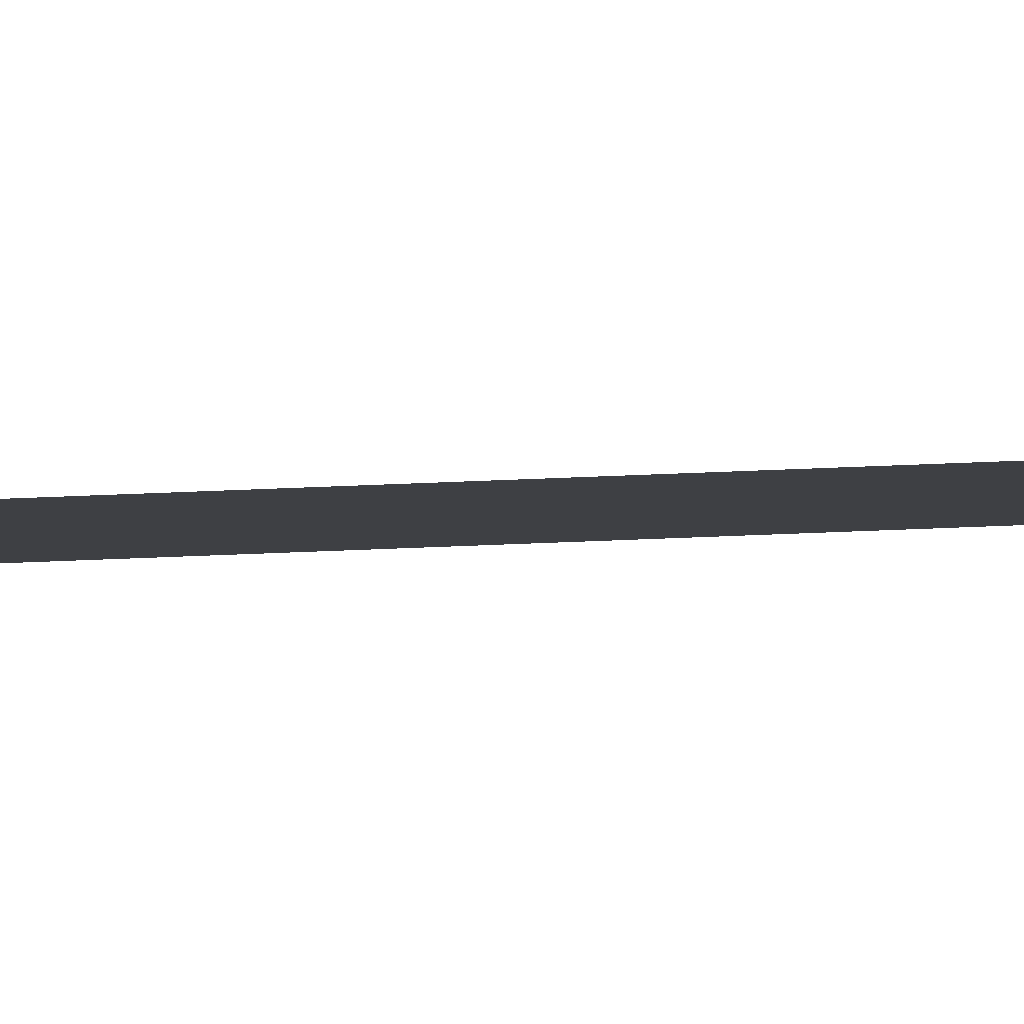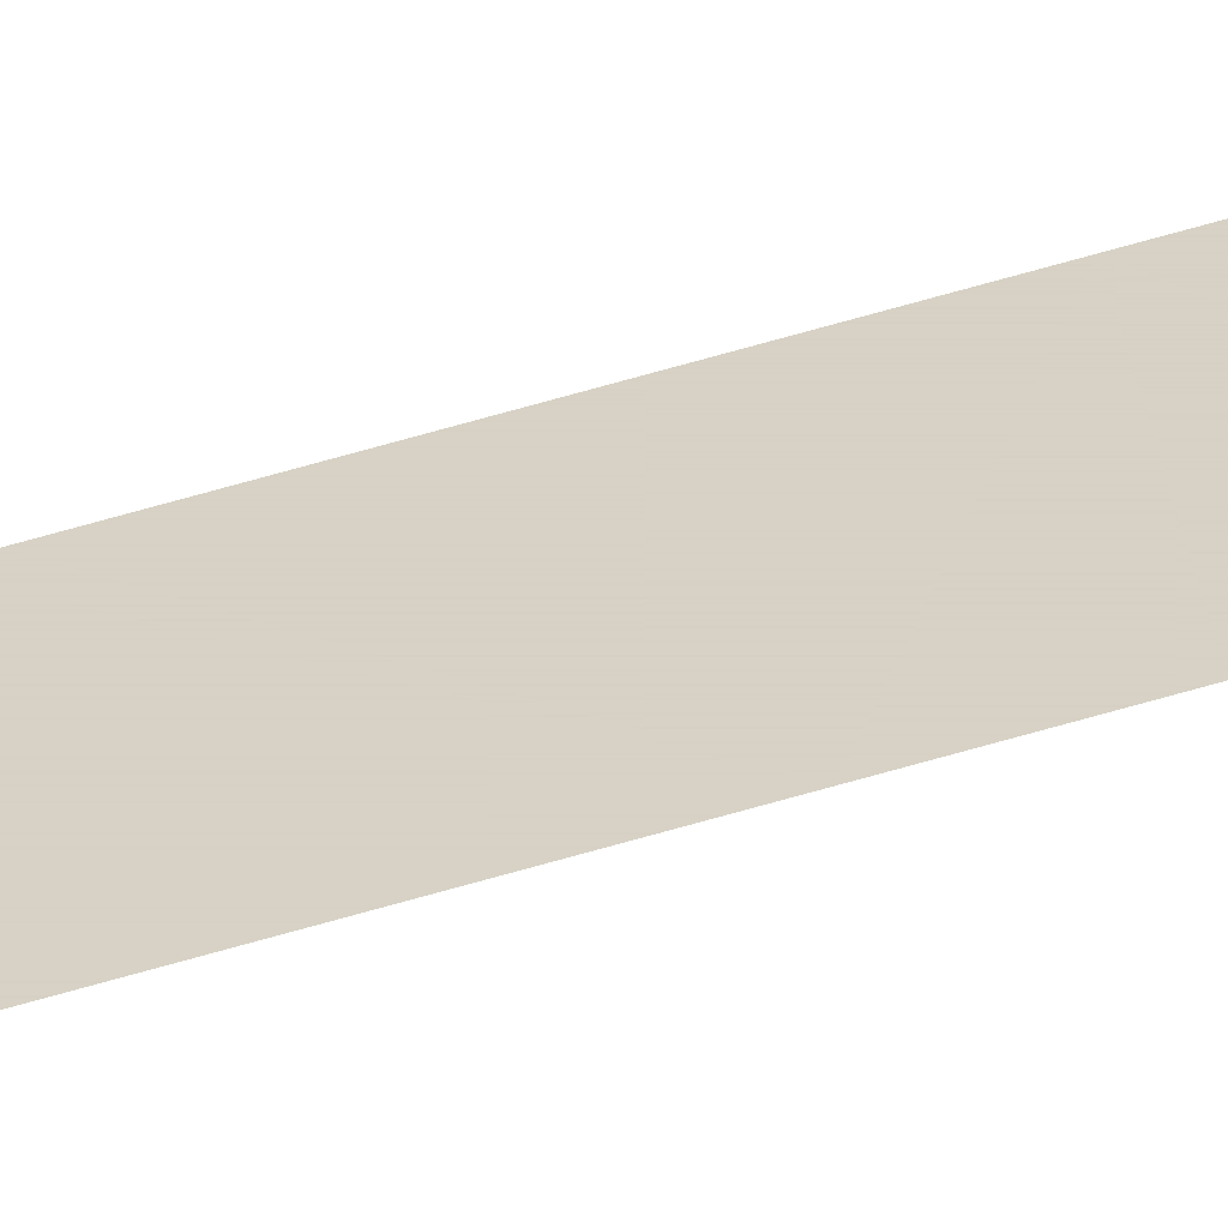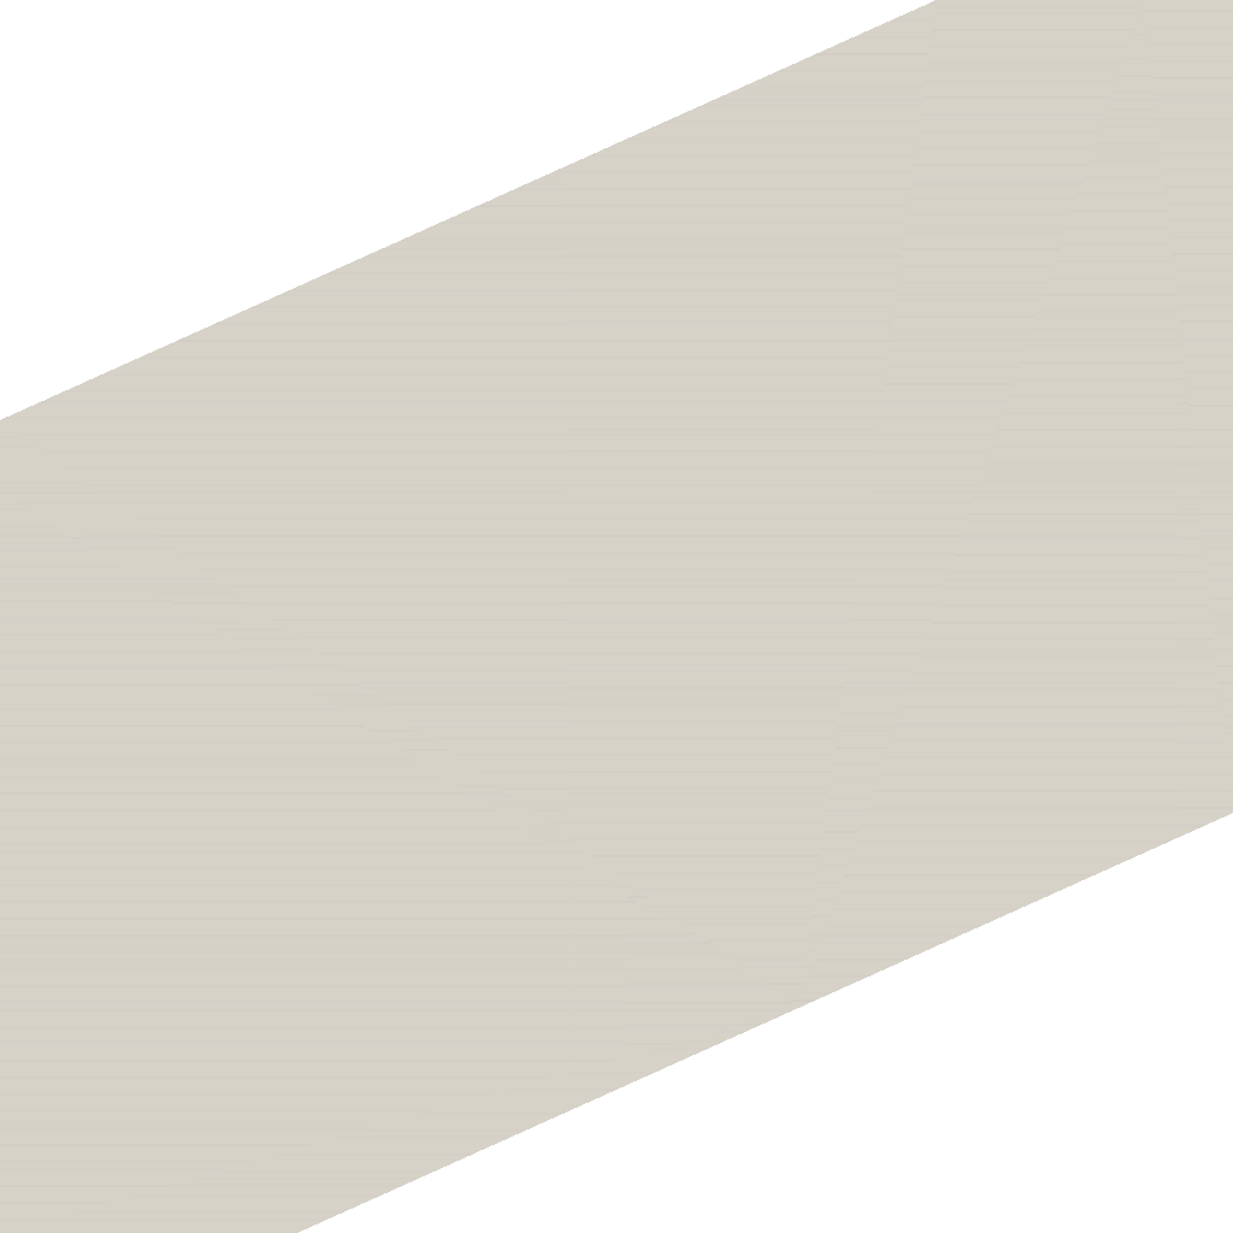
<metadata>
{"format":"obj","ext":"obj","renderer":"f3d","projection":"perspective","resolution":1024,"background":"white","views":[{"elev":-4.6,"azim":-65.0,"up":"+Z"},{"elev":27.1,"azim":59.5,"up":"+Z"},{"elev":78.6,"azim":65.4,"up":"+Z"}]}
</metadata>
<code>
v 2 1 0
v 0 1 0
v 0 0.5 0
v 0 0 0
v 2 0 0
v 2 0.5 0
v 1.018 0.1 0
v 1.015 0.1 0
v 1.015 0.9 0
v 1.018 0.9 0
v 1.015 0.6 0
v 1.018 0.5 0
v 1.018 0.7 0
v 1.015 0.35 0
v 1.018 0.6 0
v 1.015 0.75 0
v 1.018 0.3 0
v 1.015 0.475 0
v 1.018 0.4 0
v 1.018 0.45 0
v 1.018 0.35 0
v 1.015 0.675 0
v 1.018 0.8 0
v 1.015 0.225 0
v 1.015 0.5375 0
v 1.015 0.4125 0
v 1.018 0.475 0
v 1.015 0.7125 0
v 1.018 0.65 0
v 1.018 0.75 0
v 1.015 0.2875 0
v 1.015 0.5062 0
v 1.015 0.3812 0
v 1.015 0.4437 0
v 1.015 0.3969 0
v 1.015 0.825 0
v 1.018 0.2 0
v 1.018 0.55 0
v 1.018 0.425 0
v 1.018 0.675 0
v 1.015 0.6937 0
v 1.015 0.6375 0
v 1.018 0.725 0
v 1.015 0.3187 0
v 1.015 0.4906 0
v 1.018 0.375 0
v 1.015 0.4594 0
v 1.015 0.4047 0
v 1.018 0.85 0
v 1.015 0.7875 0
v 1.018 0.25 0
v 1.018 0.525 0
v 1.018 0.4375 0
v 1.018 0.4125 0
v 1.015 0.6562 0
v 1.018 0.7125 0
v 1.015 0.3031 0
v 1.015 0.4984 0
v 1.018 0.3875 0
v 1.015 0.4516 0
v 1.018 0.825 0
v 1.015 0.8063 0
v 1.018 0.275 0
v 1.018 0.225 0
v 1.018 0.5375 0
v 1.018 0.5125 0
v 1.015 0.6469 0
v 1.018 0.3812 0
v 1.015 0.1625 0
v 1.015 0.5687 0
v 1.015 0.4281 0
v 1.015 0.7031 0
v 1.018 0.6875 0
v 1.018 0.625 0
v 1.015 0.7312 0
v 1.018 0.325 0
v 1.018 0.4875 0
v 1.015 0.3656 0
v 1.018 0.4625 0
v 1.015 0.4008 0
v 1.015 0.8625 0
v 1.018 0.775 0
v 1.015 0.2562 0
v 1.015 0.5219 0
v 1.018 0.4437 0
v 1.018 0.4062 0
v 1.018 0.6625 0
v 1.018 0.3937 0
v 1.015 0.2953 0
v 1.015 0.5023 0
v 1.015 0.3891 0
v 1.015 0.4477 0
v 1.015 0.7969 0
v 1.018 0.8125 0
v 1.018 0.2875 0
v 1.015 0.4203 0
v 1.015 0.5531 0
v 1.018 0.5062 0
v 1.015 0.6516 0
v 1.015 0.1938 0
v 1.018 0.15 0
v 1.015 0.4359 0
v 1.015 0.6984 0
v 1.018 0.6937 0
v 1.018 0.6375 0
v 1.015 0.7219 0
v 1.018 0.3125 0
v 1.018 0.4938 0
v 1.015 0.3734 0
v 1.018 0.4562 0
v 1.018 0.7875 0
v 1.015 0.2406 0
v 1.015 0.2719 0
v 1.015 0.5141 0
v 1.015 0.5297 0
v 1.018 0.6562 0
v 1.015 0.393 0
v 1.018 0.8063 0
v 1.015 0.4242 0
v 1.018 0.3187 0
v 1.018 0.3063 0
v 1.018 0.4969 0
v 1.018 0.4906 0
v 1.018 0.4594 0
v 1.018 0.4531 0
v 1.015 0.2484 0
v 1.015 0.5258 0
v 1.018 0.575 0
v 1.018 0.4313 0
v 1.018 0.7063 0
v 1.015 0.6844 0
v 1.015 0.6188 0
v 1.018 0.7375 0
v 1.015 0.3344 0
v 1.015 0.4828 0
v 1.018 0.3625 0
v 1.015 0.4672 0
v 1.015 0.8438 0
v 1.018 0.875 0
v 1.015 0.7688 0
v 1.018 0.2625 0
v 1.018 0.5188 0
v 1.018 0.4031 0
v 1.015 0.4086 0
v 1.015 0.6656 0
v 1.018 0.3969 0
v 1.015 0.2992 0
v 1.015 0.3852 0
v 1.018 0.3906 0
v 1.018 0.4469 0
v 1.015 0.8016 0
v 1.015 0.8156 0
v 1.018 0.2938 0
v 1.018 0.4188 0
v 1.015 0.5453 0
v 1.018 0.5031 0
v 1.018 0.175 0
v 1.015 0.2094 0
v 1.015 0.1313 0
v 1.015 0.4398 0
v 1.015 0.7266 0
v 1.018 0.6969 0
v 1.018 0.6438 0
v 1.018 0.7188 0
v 1.015 0.3109 0
v 1.015 0.4945 0
v 1.015 0.3773 0
v 1.015 0.4555 0
v 1.018 0.7937 0
v 1.018 0.2375 0
v 1.015 0.2797 0
v 1.015 0.5102 0
v 1.018 0.5312 0
v 1.018 0.6531 0
v 1.015 0.4867 0
v 1.015 0.3266 0
v 1.018 0.7312 0
v 1.015 0.6281 0
v 1.018 0.3031 0
v 1.015 0.6891 0
v 1.018 0.7031 0
v 1.018 0.4281 0
v 1.018 0.4344 0
v 1.015 0.2523 0
v 1.018 0.5625 0
v 1.015 0.5844 0
v 1.018 0.3688 0
v 1.015 0.4633 0
v 1.015 0.8531 0
v 1.018 0.8625 0
v 1.015 0.7781 0
v 1.018 0.2687 0
v 1.018 0.2562 0
v 1.018 0.5219 0
v 1.018 0.5156 0
v 1.018 0.1625 0
v 1.015 0.2016 0
v 1.015 0.1469 0
v 1.015 0.307 0
v 1.015 0.3148 0
v 1.015 0.2758 0
v 1.018 0.5281 0
v 1.015 0.432 0
v 1.015 0.7078 0
v 1.018 0.6813 0
v 1.018 0.6125 0
v 1.015 0.7406 0
v 1.018 0.3375 0
v 1.018 0.4813 0
v 1.015 0.3578 0
v 1.018 0.4688 0
v 1.018 0.8375 0
v 1.015 0.8812 0
v 1.018 0.7625 0
v 1.015 0.2641 0
v 1.015 0.518 0
v 1.015 0.6609 0
v 1.018 0.4094 0
v 1.018 0.6687 0
v 1.015 0.5492 0
v 1.018 0.4219 0
v 1.018 0.3844 0
v 1.018 0.2969 0
v 1.015 0.8109 0
v 1.018 0.8031 0
v 1.018 0.8187 0
v 1.015 0.2914 0
v 1.015 0.4164 0
v 1.018 0.5437 0
v 1.018 0.1875 0
v 1.015 0.1781 0
v 1.018 0.2125 0
v 1.018 0.125 0
v 1.018 0.4406 0
v 1.018 0.7219 0
v 1.018 0.6469 0
v 1.015 0.6422 0
v 1.015 0.7172 0
v 1.018 0.3094 0
v 1.018 0.2437 0
v 1.018 0.3781 0
v 1.018 0.7969 0
v 1.015 0.7922 0
v 1.015 0.2328 0
v 1.018 0.2812 0
v 1.018 0.5094 0
v 1.015 0.5336 0
v 1.018 0.8438 0
v 1.015 0.6234 0
v 1.015 0.3227 0
v 1.018 0.7281 0
v 1.018 0.6312 0
v 1.018 0.3656 0
v 1.018 0.6906 0
v 1.018 0.3719 0
v 1.015 0.5766 0
v 1.018 0.5563 0
v 1.018 0.5687 0
v 1.015 0.5609 0
v 1.018 0.5875 0
v 1.015 0.3695 0
v 1.015 0.7734 0
v 1.015 0.8484 0
v 1.018 0.8562 0
v 1.018 0.7812 0
v 1.018 0.2719 0
v 1.018 0.2531 0
v 1.018 0.4656 0
v 1.015 0.3617 0
v 1.018 0.4844 0
v 1.015 0.1977 0
v 1.015 0.1547 0
v 1.018 0.3312 0
v 1.018 0.3156 0
v 1.015 0.7359 0
v 1.018 0.6188 0
v 1.018 0.6844 0
v 1.015 0.8719 0
v 1.018 0.7688 0
v 1.015 0.2602 0
v 1.015 0.268 0
v 1.018 0.7094 0
v 1.015 0.6797 0
v 1.015 0.6094 0
v 1.018 0.7438 0
v 1.015 0.3422 0
v 1.015 0.4789 0
v 1.018 0.3563 0
v 1.015 0.4711 0
v 1.015 0.8344 0
v 1.018 0.8875 0
v 1.015 0.7594 0
v 1.018 0.2656 0
v 1.018 0.1375 0
v 1.018 0.6594 0
v 1.018 0.6656 0
v 1.015 0.6703 0
v 1.018 0.2062 0
v 1.015 0.1859 0
v 1.015 0.1703 0
v 1.018 0.5469 0
v 1.018 0.8094 0
v 1.018 0.8156 0
v 1.015 0.8203 0
v 1.018 0.2906 0
v 1.018 0.4156 0
v 1.015 0.5414 0
v 1.018 0.1938 0
v 1.018 0.1812 0
v 1.015 0.2172 0
v 1.015 0.1156 0
v 1.018 0.2406 0
v 1.018 0.6406 0
v 1.018 0.7156 0
v 1.018 0.2469 0
v 1.015 0.2445 0
v 1.018 0.2781 0
v 1.015 0.2367 0
v 1.018 0.7906 0
v 1.018 0.2313 0
v 1.015 0.2836 0
v 1.018 0.5344 0
v 1.015 0.1742 0
v 1.018 0.1313 0
v 1.018 0.3219 0
v 1.018 0.6281 0
v 1.015 0.6328 0
v 1.015 0.7641 0
v 1.018 0.5813 0
v 1.015 0.5648 0
v 1.015 0.5727 0
v 1.018 0.5531 0
v 1.015 0.557 0
v 1.018 0.5594 0
v 1.015 0.5922 0
v 1.018 0.7781 0
v 1.018 0.8531 0
v 1.018 0.8469 0
v 1.015 0.8578 0
v 1.015 0.7828 0
v 1.018 0.8812 0
v 1.015 0.8391 0
v 1.018 0.3594 0
v 1.018 0.3281 0
v 1.018 0.3344 0
v 1.015 0.1508 0
v 1.018 0.1562 0
v 1.015 0.3305 0
v 1.015 0.3383 0
v 1.018 0.7344 0
v 1.018 0.6219 0
v 1.015 0.8766 0
v 1.018 0.8688 0
v 1.018 0.7719 0
v 1.018 0.2594 0
v 1.018 0.7406 0
v 1.015 0.6141 0
v 1.018 0.6781 0
v 1.018 0.6062 0
v 1.015 0.7453 0
v 1.018 0.3438 0
v 1.018 0.4781 0
v 1.015 0.3539 0
v 1.018 0.4719 0
v 1.018 0.8313 0
v 1.015 0.8906 0
v 1.018 0.7562 0
v 1.018 0.1437 0
v 1.015 0.1391 0
v 1.018 0.2031 0
v 1.018 0.2094 0
v 1.018 0.6719 0
v 1.015 0.2055 0
v 1.015 0.1898 0
v 1.018 0.1688 0
v 1.015 0.1234 0
v 1.015 0.2133 0
v 1.018 0.8219 0
v 1.018 0.1781 0
v 1.018 0.1844 0
v 1.018 0.5406 0
v 1.018 0.1969 0
v 1.015 0.182 0
v 1.018 0.2188 0
v 1.018 0.1125 0
v 1.018 0.2344 0
v 1.015 0.2289 0
v 1.018 0.2844 0
v 1.018 0.5781 0
v 1.018 0.5844 0
v 1.018 0.6344 0
v 1.018 0.7656 0
v 1.015 0.5805 0
v 1.018 0.5656 0
v 1.018 0.5719 0
v 1.015 0.5883 0
v 1.018 0.5938 0
v 1.018 0.8594 0
v 1.018 0.7844 0
v 1.018 0.8406 0
v 1.018 0.1531 0
v 1.015 0.1586 0
v 1.015 0.143 0
v 1.018 0.8719 0
v 1.018 0.8781 0
v 1.015 0.8672 0
v 1.015 0.1352 0
v 1.018 0.7594 0
v 1.018 0.3406 0
v 1.018 0.6156 0
v 1.018 0.6094 0
v 1.015 0.6047 0
v 1.018 0.7469 0
v 1.015 0.3461 0
v 1.015 0.8859 0
v 1.018 0.3531 0
v 1.018 0.8344 0
v 1.015 0.8297 0
v 1.018 0.8938 0
v 1.015 0.7547 0
v 1.018 0.1469 0
v 1.018 0.1406 0
v 1.018 0.1719 0
v 1.018 0.1906 0
v 1.015 0.1664 0
v 1.015 0.1273 0
v 1.018 0.1187 0
v 1.018 0.2156 0
v 1.015 0.2211 0
v 1.015 0.1078 0
v 1.018 0.2281 0
v 1.018 0.5906 0
v 1.015 0.5961 0
v 1.018 0.1594 0
v 1.018 0.8656 0
v 1.018 0.1344 0
v 1.018 0.6031 0
v 1.018 0.3469 0
v 1.018 0.8844 0
v 1.018 0.8906 0
v 1.018 0.8281 0
v 1.015 0.8953 0
v 1.018 0.7531 0
v 1.018 0.1156 0
v 1.018 0.1219 0
v 1.018 0.1656 0
v 1.018 0.1281 0
v 1.015 0.1195 0
v 1.015 0.1117 0
v 1.018 0.2219 0
v 1.018 0.1062 0
v 1.018 0.5969 0
v 1.018 0.8969 0
v 1.018 0.1094 0
v 1.015 0.1039 0
v 1.018 0.1031 0
f 77 175 270
f 417 212 290
f 19 35 146
f 306 154 228
f 37 271 382
f 277 73 131
f 12 58 122
f 44 120 325
f 82 262 354
f 109 255 46
f 103 162 13
f 147 223 17
f 318 386 170
f 381 229 307
f 70 258 395
f 67 236 29
f 150 20 92
f 23 93 242
f 79 188 47
f 75 177 350
f 351 74 249
f 314 164 238
f 305 153 227
f 84 194 52
f 68 222 33
f 34 85 150
f 19 80 35
f 435 353 406
f 421 101 198
f 38 220 301
f 39 119 221
f 55 116 295
f 41 104 162
f 313 163 237
f 235 43 106
f 208 349 134
f 166 45 108
f 343 136 269
f 211 289 137
f 218 26 144
f 49 263 338
f 319 169 243
f 51 126 315
f 32 98 246
f 129 203 71
f 86 144 48
f 219 297 145
f 130 204 72
f 165 239 107
f 12 90 58
f 222 59 148
f 168 125 110
f 62 118 302
f 226 304 152
f 83 193 355
f 232 377 158
f 173 247 115
f 246 66 172
f 29 99 67
f 241 33 167
f 375 425 446
f 260 396 186
f 102 183 53
f 282 28 204
f 283 358 205
f 284 411 206
f 285 360 207
f 325 76 250
f 287 362 209
f 261 78 187
f 47 124 79
f 143 80 19
f 213 341 439
f 292 408 214
f 113 266 63
f 52 127 84
f 234 34 160
f 48 143 86
f 295 87 217
f 149 117 91
f 147 89 223
f 32 156 98
f 117 149 88
f 20 60 92
f 23 151 93
f 302 94 224
f 245 321 171
f 119 96 221
f 259 334 185
f 156 32 90
f 55 174 116
f 100 308 382
f 445 233 376
f 53 160 102
f 13 72 103
f 254 41 180
f 252 327 178
f 43 161 106
f 121 199 57
f 45 123 108
f 46 167 109
f 125 168 60
f 265 340 191
f 316 112 240
f 63 201 113
f 216 195 142
f 322 25 247
f 174 55 99
f 88 35 117
f 225 62 151
f 39 71 119
f 274 44 200
f 57 179 121
f 166 122 58
f 45 77 123
f 47 110 124
f 60 20 125
f 51 184 126
f 202 127 52
f 395 128 331
f 71 182 129
f 72 181 130
f 73 180 131
f 132 276 351
f 350 133 275
f 361 414 286
f 175 135 270
f 363 416 288
f 364 18 289
f 138 248 338
f 404 139 278
f 140 279 354
f 355 141 280
f 195 216 114
f 80 143 48
f 26 218 54
f 372 22 297
f 35 88 146
f 17 57 147
f 59 91 148
f 91 59 149
f 34 150 92
f 62 225 118
f 378 36 304
f 305 31 95
f 306 26 54
f 220 155 301
f 90 12 156
f 157 323 423
f 384 429 310
f 324 436 159
f 34 234 85
f 75 251 177
f 41 162 103
f 313 42 105
f 314 28 56
f 107 200 165
f 122 166 108
f 33 241 68
f 110 47 168
f 319 50 111
f 387 431 320
f 388 31 321
f 66 114 172
f 115 202 173
f 99 29 174
f 77 45 175
f 348 344 273
f 251 75 161
f 391 42 327
f 57 17 179
f 41 254 104
f 72 13 181
f 71 39 182
f 203 183 102
f 83 267 193
f 257 333 97
f 397 433 335
f 78 253 187
f 268 188 79
f 398 81 339
f 264 339 189
f 399 50 340
f 293 281 215
f 267 83 184
f 84 142 194
f 114 66 195
f 347 402 272
f 373 370 298
f 101 346 198
f 239 199 121
f 44 274 120
f 317 201 63
f 127 202 115
f 183 203 129
f 28 282 56
f 358 22 40
f 412 437 359
f 413 16 360
f 134 345 208
f 362 18 27
f 269 210 343
f 137 268 211
f 418 441 365
f 419 442 366
f 420 443 367
f 281 293 192
f 142 84 216
f 87 145 217
f 144 86 218
f 145 296 219
f 38 97 220
f 96 154 221
f 33 222 148
f 89 153 223
f 94 152 224
f 151 23 225
f 152 303 226
f 153 89 227
f 154 96 228
f 381 25 65
f 309 383 231
f 299 380 230
f 158 371 232
f 454 385 449
f 160 53 234
f 106 164 235
f 67 163 236
f 163 67 237
f 164 106 238
f 199 239 165
f 112 312 240
f 167 46 241
f 93 169 242
f 169 93 243
f 318 244 386
f 171 317 245
f 32 246 172
f 25 322 65
f 400 138 342
f 74 178 249
f 76 176 250
f 161 43 251
f 178 326 252
f 78 136 253
f 180 73 254
f 261 255 109
f 393 389 329
f 97 332 257
f 394 70 330
f 185 330 259
f 186 390 260
f 255 261 187
f 82 191 262
f 49 189 263
f 189 337 264
f 191 336 265
f 113 192 266
f 184 51 267
f 188 268 137
f 136 78 269
f 135 209 270
f 37 197 271
f 434 69 402
f 344 348 176
f 200 107 274
f 133 207 275
f 410 132 357
f 131 205 277
f 139 352 278
f 392 140 328
f 141 215 280
f 192 113 281
f 204 130 282
f 205 131 283
f 206 357 284
f 207 356 285
f 438 14 414
f 209 135 287
f 416 14 21
f 18 364 27
f 212 342 290
f 439 291 415
f 214 328 292
f 215 141 293
f 436 294 407
f 55 295 217
f 145 87 296
f 22 372 40
f 370 373 197
f 230 374 299
f 323 300 423
f 155 229 301
f 62 302 224
f 152 94 303
f 36 378 61
f 31 305 227
f 26 306 228
f 229 155 307
f 424 100 374
f 231 379 309
f 450 24 429
f 448 311 427
f 112 170 312
f 42 313 237
f 28 314 238
f 316 315 126
f 315 316 240
f 201 317 171
f 170 112 318
f 50 319 243
f 431 24 64
f 31 388 95
f 247 173 322
f 157 231 323
f 447 159 426
f 44 325 250
f 178 74 326
f 42 391 105
f 140 392 279
f 389 393 256
f 70 394 258
f 128 256 331
f 97 38 332
f 334 333 257
f 333 334 259
f 452 11 433
f 191 82 336
f 189 49 337
f 138 338 263
f 81 398 190
f 50 399 111
f 405 213 352
f 138 400 248
f 210 288 343
f 176 76 344
f 134 273 345
f 401 346 101
f 272 401 347
f 273 134 348
f 409 349 208
f 75 350 275
f 132 351 249
f 213 405 341
f 435 81 190
f 140 354 262
f 83 355 280
f 207 133 356
f 132 410 276
f 22 358 283
f 437 11 15
f 16 413 30
f 286 409 361
f 18 362 287
f 288 210 363
f 289 211 364
f 441 36 61
f 453 9 442
f 443 16 30
f 422 403 369
f 403 422 368
f 197 37 370
f 158 298 371
f 297 219 372
f 298 158 373
f 100 424 308
f 446 69 196
f 233 426 376
f 428 377 232
f 304 226 378
f 231 157 379
f 383 380 299
f 25 381 307
f 100 382 271
f 380 383 309
f 310 428 384
f 455 456 451
f 244 320 386
f 320 244 387
f 321 245 388
f 256 128 389
f 186 329 390
f 327 252 391
f 328 214 392
f 329 186 393
f 330 185 394
f 70 395 331
f 432 396 260
f 335 432 397
f 339 264 398
f 340 265 399
f 342 212 400
f 346 401 272
f 69 434 196
f 368 198 403
f 278 353 404
f 352 139 405
f 353 278 406
f 294 369 407
f 292 367 408
f 349 409 286
f 357 206 410
f 284 359 411
f 359 284 412
f 360 285 413
f 14 438 21
f 291 366 415
f 14 416 363
f 290 365 417
f 365 290 418
f 366 440 419
f 367 292 420
f 198 368 421
f 369 294 422
f 300 375 423
f 374 230 424
f 375 300 425
f 159 447 324
f 311 444 427
f 377 428 310
f 24 450 64
f 449 430 454
f 24 431 387
f 396 432 335
f 11 452 15
f 402 347 434
f 81 435 406
f 159 436 407
f 11 437 412
f 414 361 438
f 213 439 415
f 366 291 440
f 36 441 418
f 9 453 10
f 16 443 420
f 311 385 444
f 448 445 376
f 69 446 425
f 426 233 447
f 445 448 427
f 385 311 449
f 429 384 450
f 456 8 7
f 433 397 452
f 442 419 453
f 430 451 454
f 451 430 455
f 8 456 455

</code>
